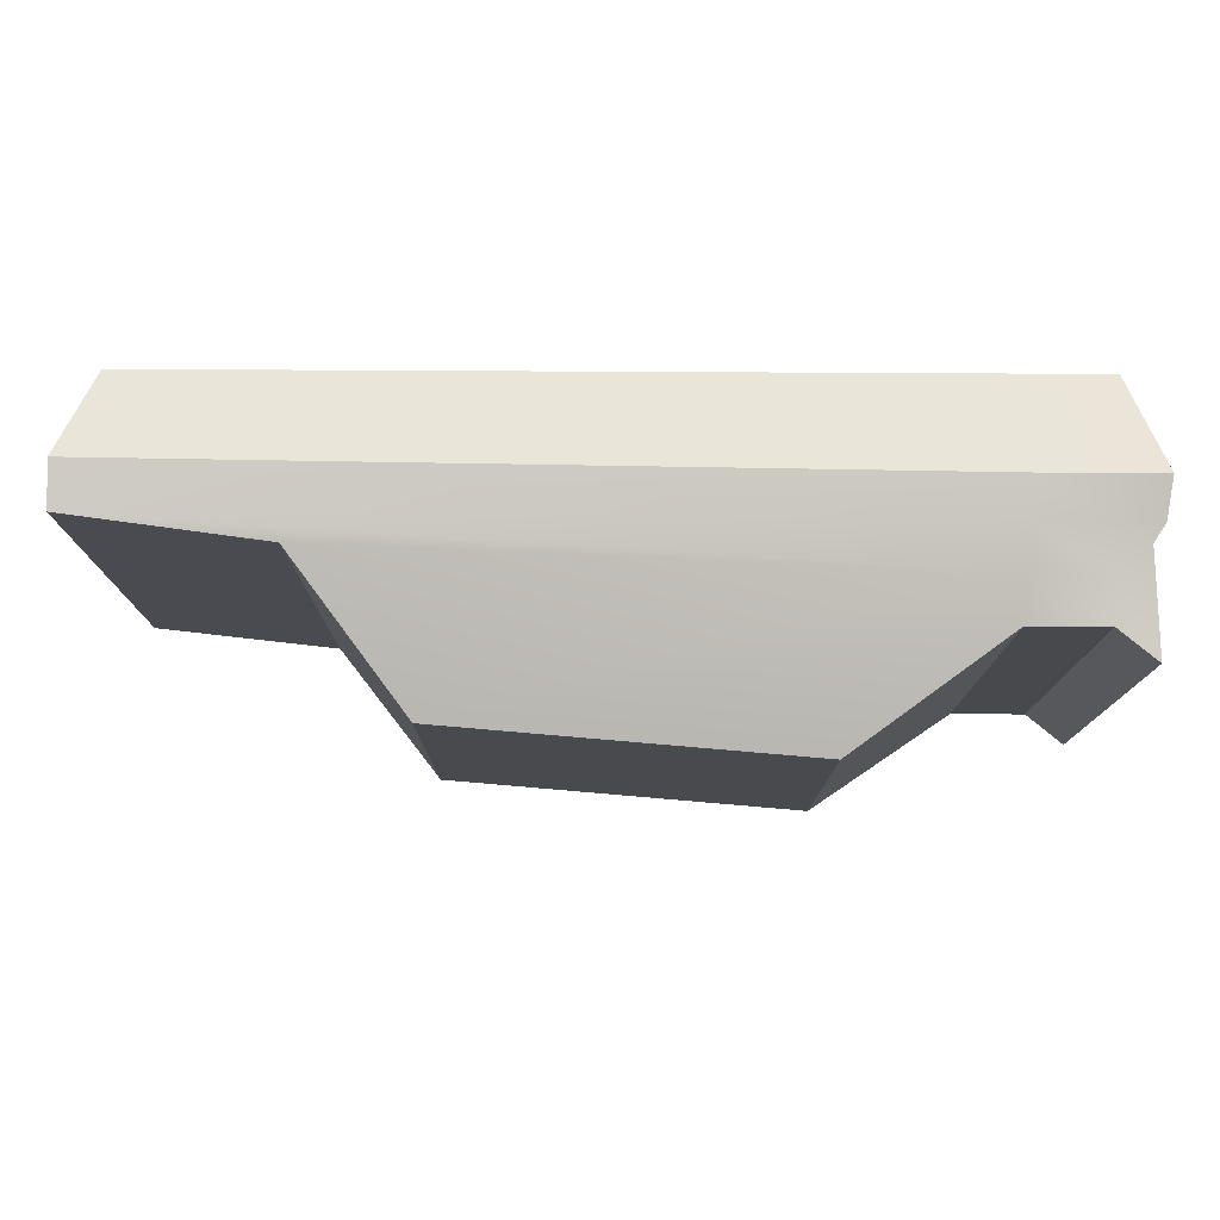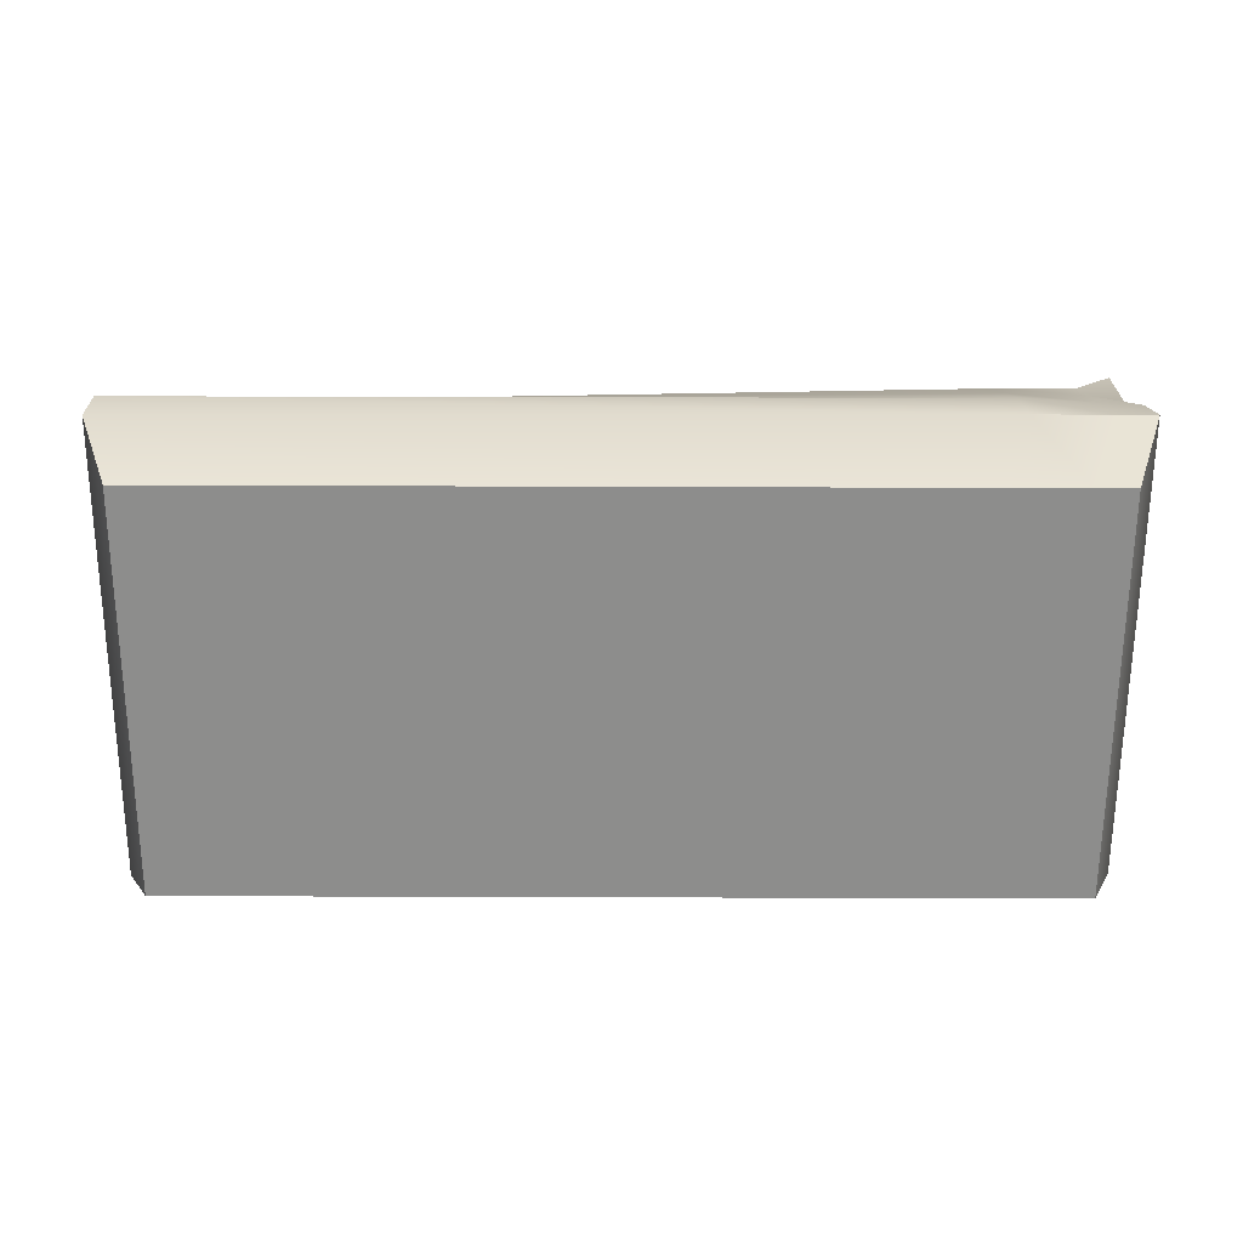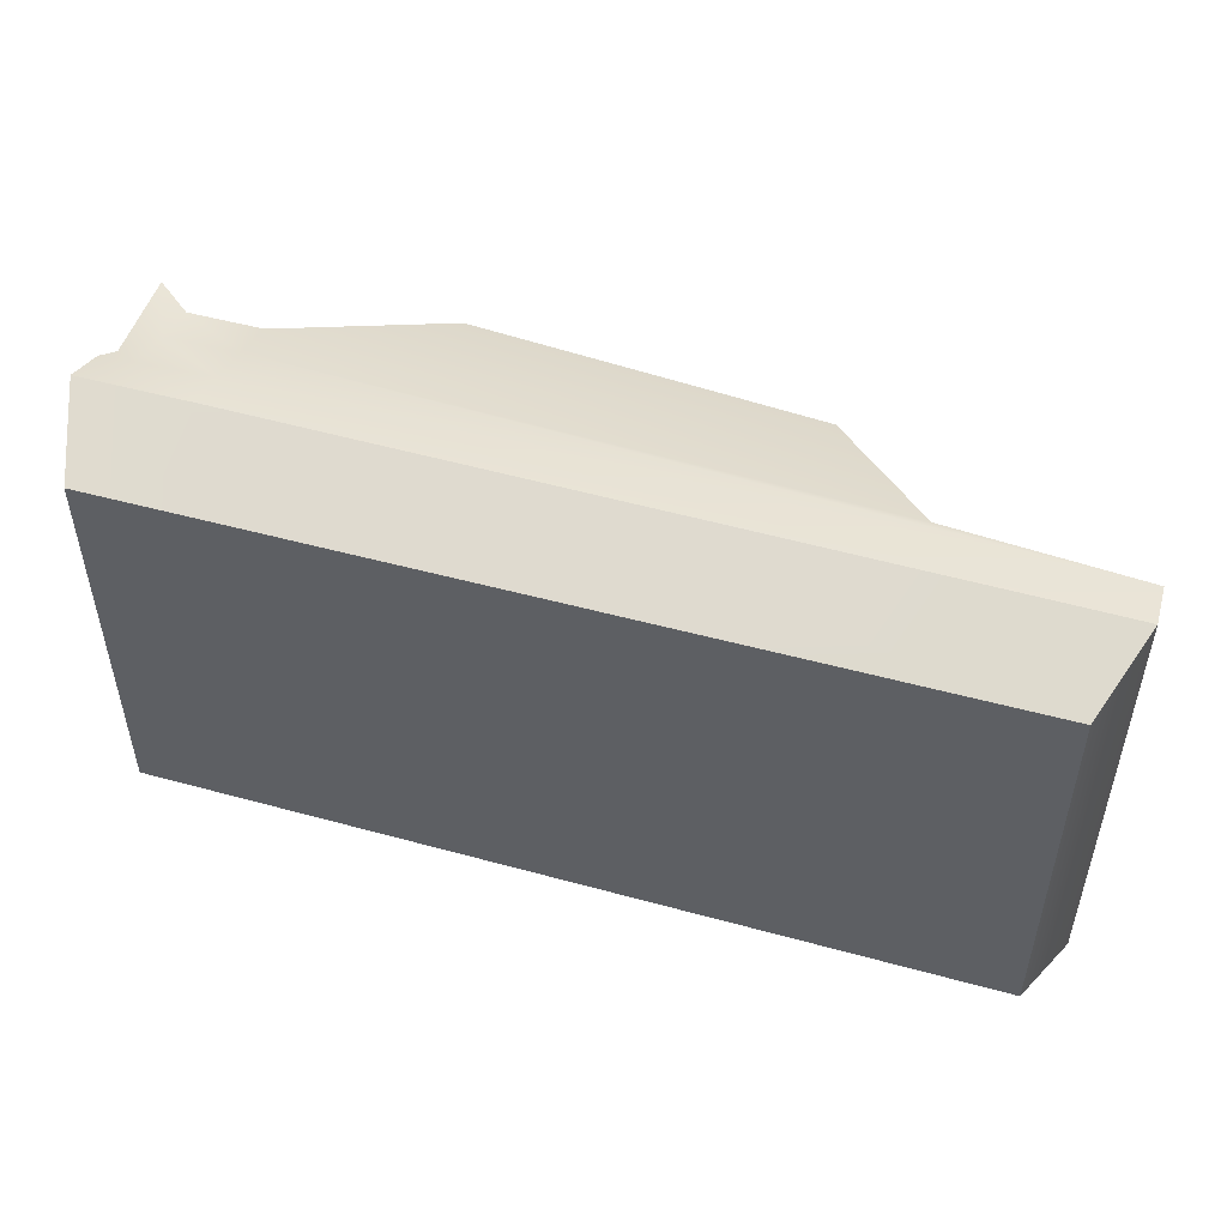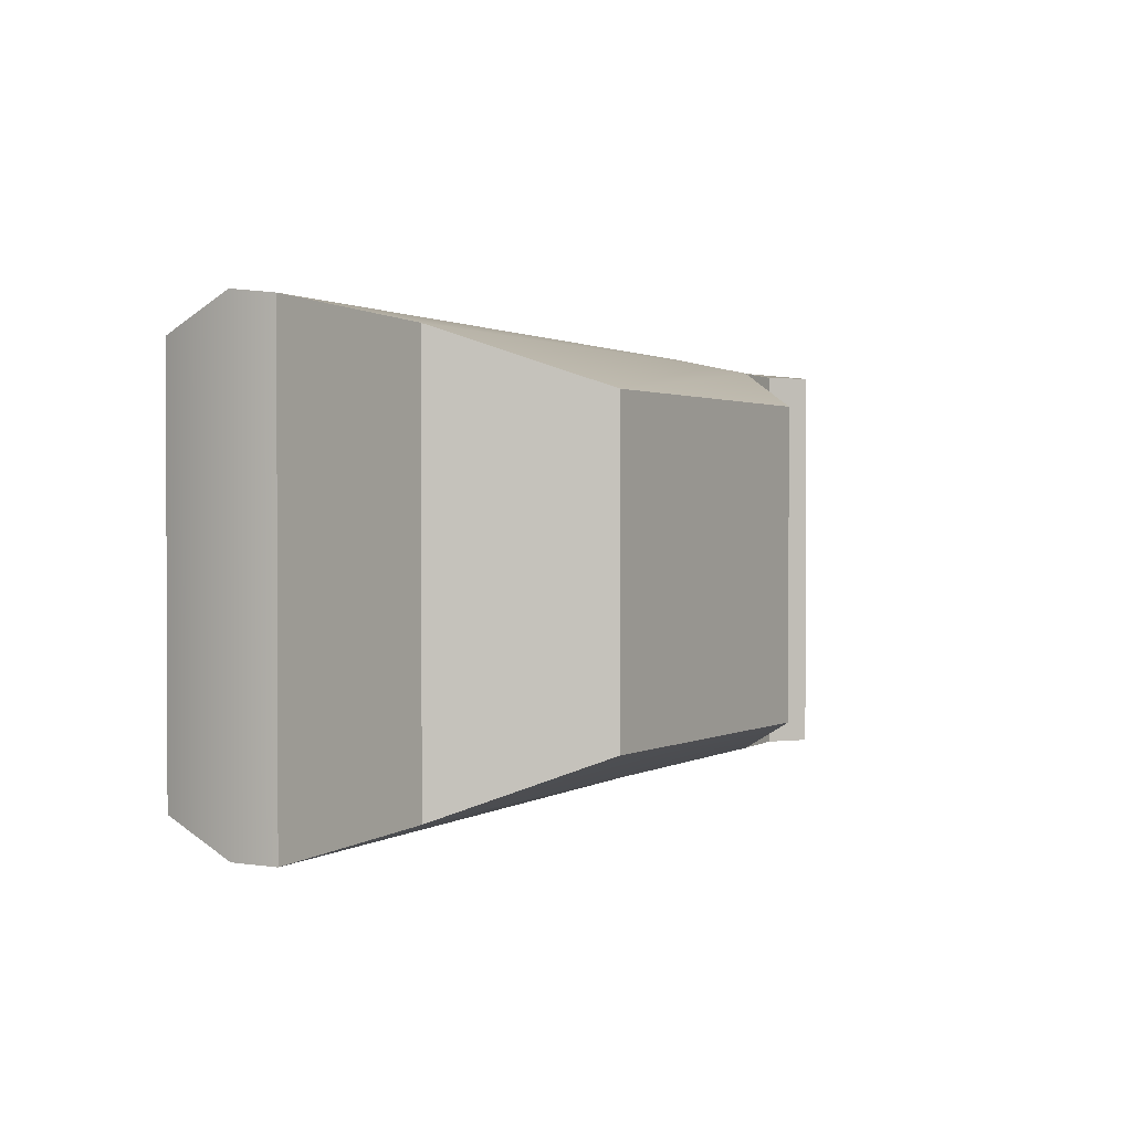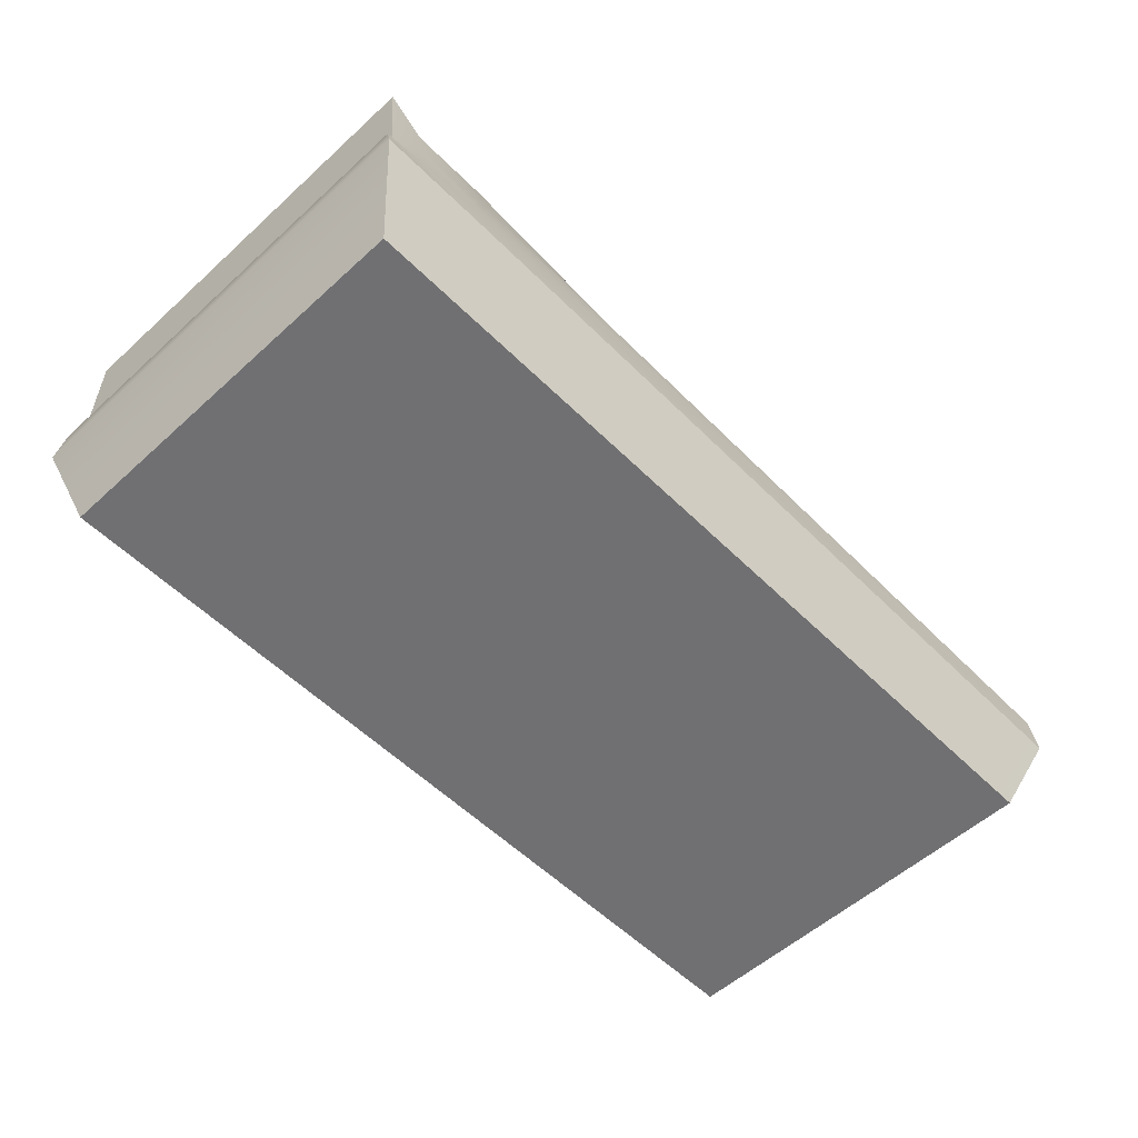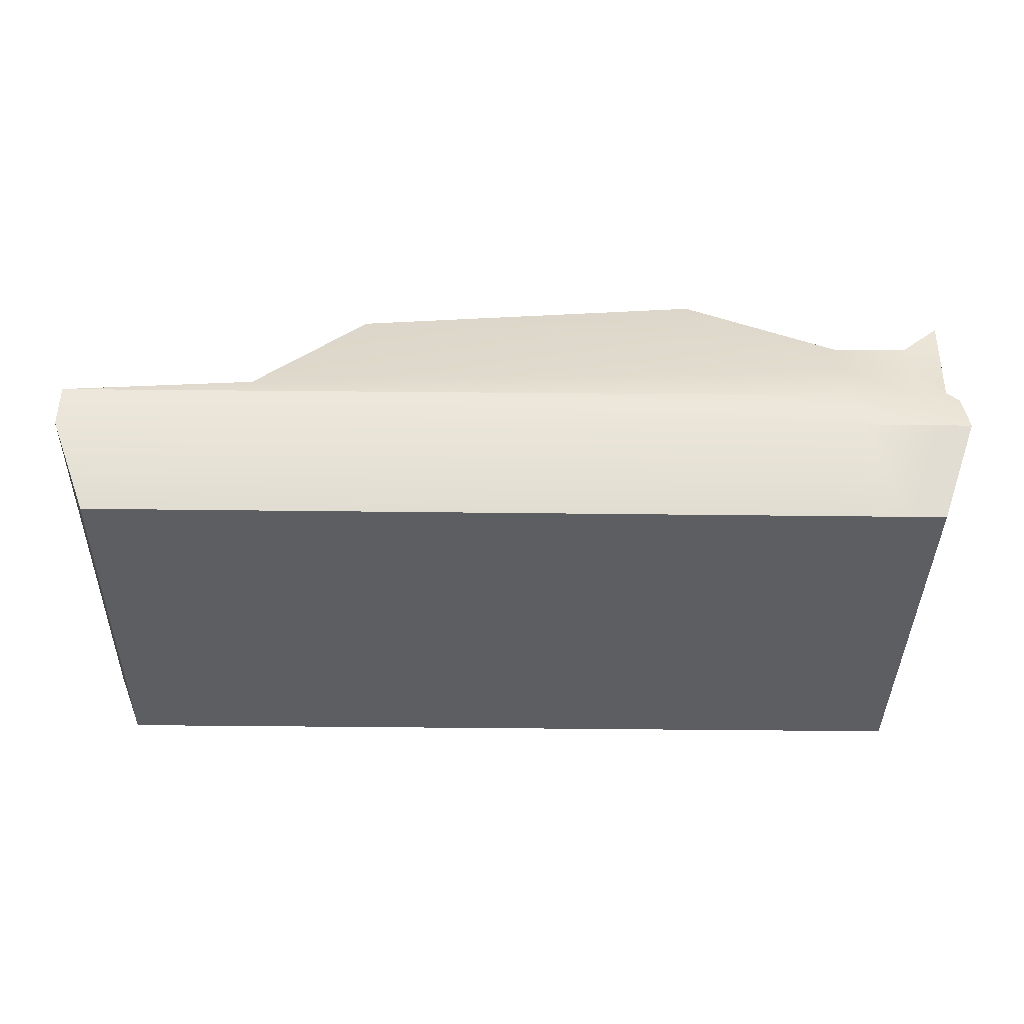
<metadata>
{"format":"obj","ext":"obj","renderer":"f3d","projection":"perspective","resolution":1024,"background":"white","views":[{"elev":77.5,"azim":-179.7,"up":"+Z"},{"elev":-64.4,"azim":179.8,"up":"+Y"},{"elev":49.9,"azim":16.8,"up":"+Z"},{"elev":1.3,"azim":116.0,"up":"+Z"},{"elev":-55.0,"azim":-46.2,"up":"+Y"},{"elev":-38.6,"azim":179.1,"up":"+Y"}]}
</metadata>
<code>
o Cube.001
v -1.415 -0.002335 0.8653
v -1.509 0.9477 0.9017
v -1.415 -0.002335 -0.8653
v -1.509 0.9477 -0.9017
v 1.815 -0.002335 0.8653
v 1.815 -0.002335 -0.8653
v -1.559 0.4117 1.005
v -1.559 0.4117 -0.9916
v 1.957 0.3718 -0.9916
v 1.957 0.3718 1.005
v -1.538 0.5788 0.9818
v -1.538 0.5788 -0.9952
v 1.954 0.5676 -0.9952
v 1.954 0.5676 0.9818
v -0.8728 1.398 0.704
v -0.8728 1.398 -0.704
v 0.664 1.273 -0.704
v 0.664 1.273 0.704
v -1.898 -0.002335 -0.8653
v -1.898 -0.002335 0.8653
v -2.021 0.5788 0.9556
v -1.993 1.08 0.9017
v -1.993 1.08 -0.9017
v -2.043 0.4117 -0.9916
v -2.043 0.4117 1.005
v -2.021 0.5788 -0.9686
v -1.737 -0.002335 0.8653
v -1.882 0.4117 1.005
v -1.831 0.9477 0.9017
v -1.86 0.5788 0.9643
v -1.86 0.5788 -0.9775
v -1.831 0.9477 -0.9017
v -1.882 0.4117 -0.9916
v -1.737 -0.002335 -0.8653
v -1.523 0.7632 0.9417
v -1.523 0.7632 -0.9484
v 1.133 0.6659 -0.9484
v 1.133 0.6659 0.9417
v -1.976 0.6495 0.9286
v -1.976 0.6495 -0.9351
v -1.846 0.7632 0.933
v -1.846 0.7632 -0.9396
f 42 31 26 40
f 17 18 38 37
f 18 15 2 35 38
f 3 6 5 1
f 5 10 7 1
f 6 9 10 5
f 3 8 9 6
f 41 29 22 39
f 10 14 11 7
f 9 13 14 10
f 8 12 13 9
f 27 28 25 20
f 15 18 17 16
f 4 2 15 16
f 39 22 23 40
f 20 25 24 19
f 25 21 26 24
f 31 33 24 26
f 29 32 23 22
f 34 27 20 19
f 28 30 21 25
f 33 34 19 24
f 8 3 34 33
f 7 11 30 28
f 3 1 27 34
f 2 4 32 29
f 12 8 33 31
f 1 7 28 27
f 35 2 29 41
f 36 12 31 42
f 4 36 42 32
f 11 35 41 30
f 21 39 40 26
f 30 41 39 21
f 14 38 35 11
f 13 37 38 14
f 12 36 37 13
f 32 42 40 23
f 4 16 17 37 36

</code>
